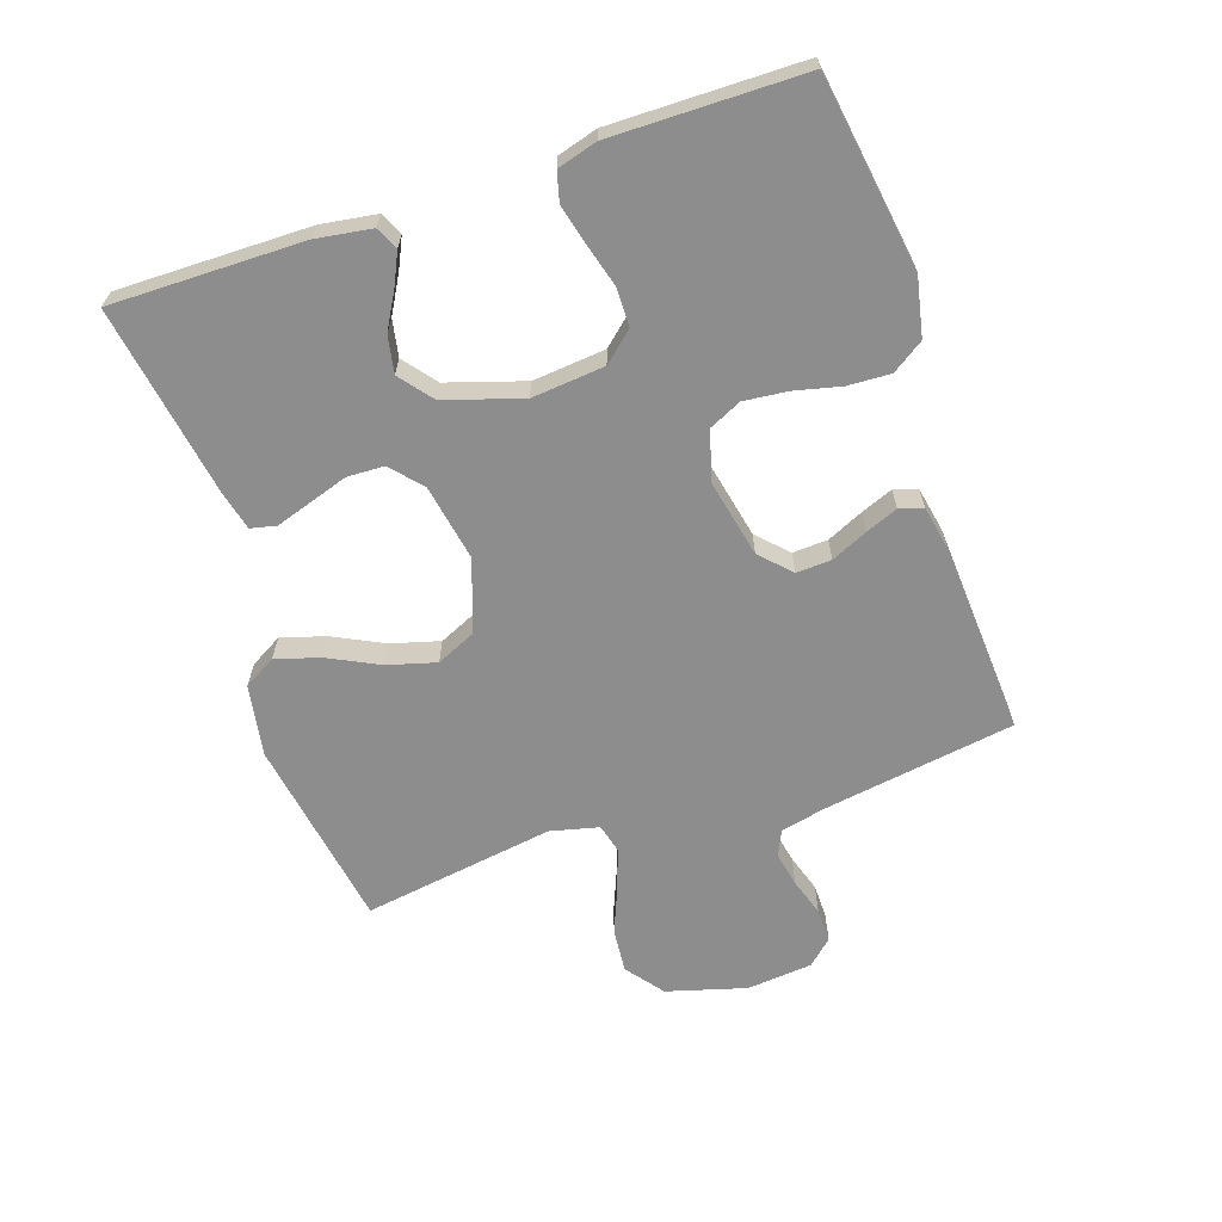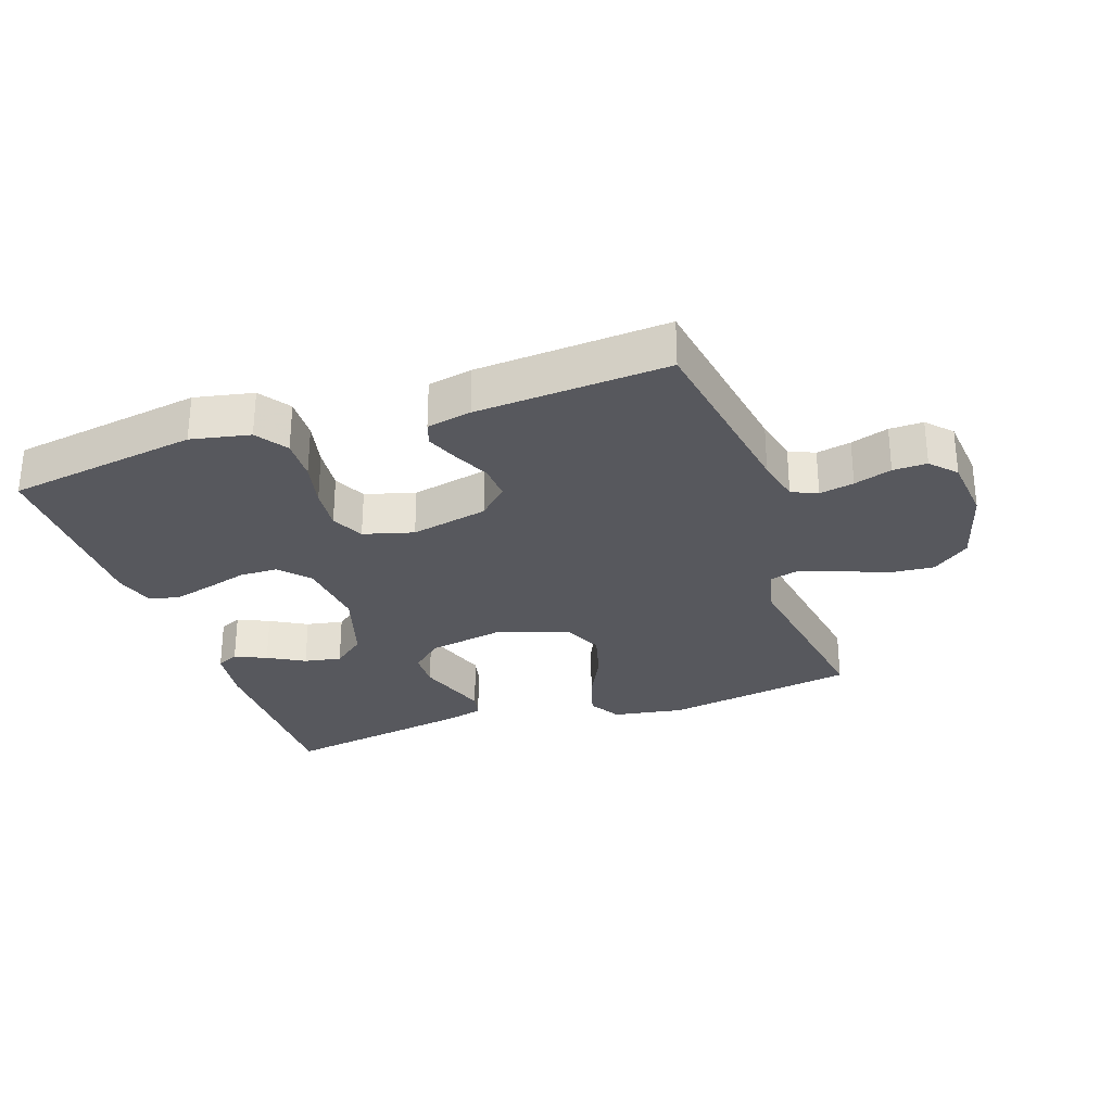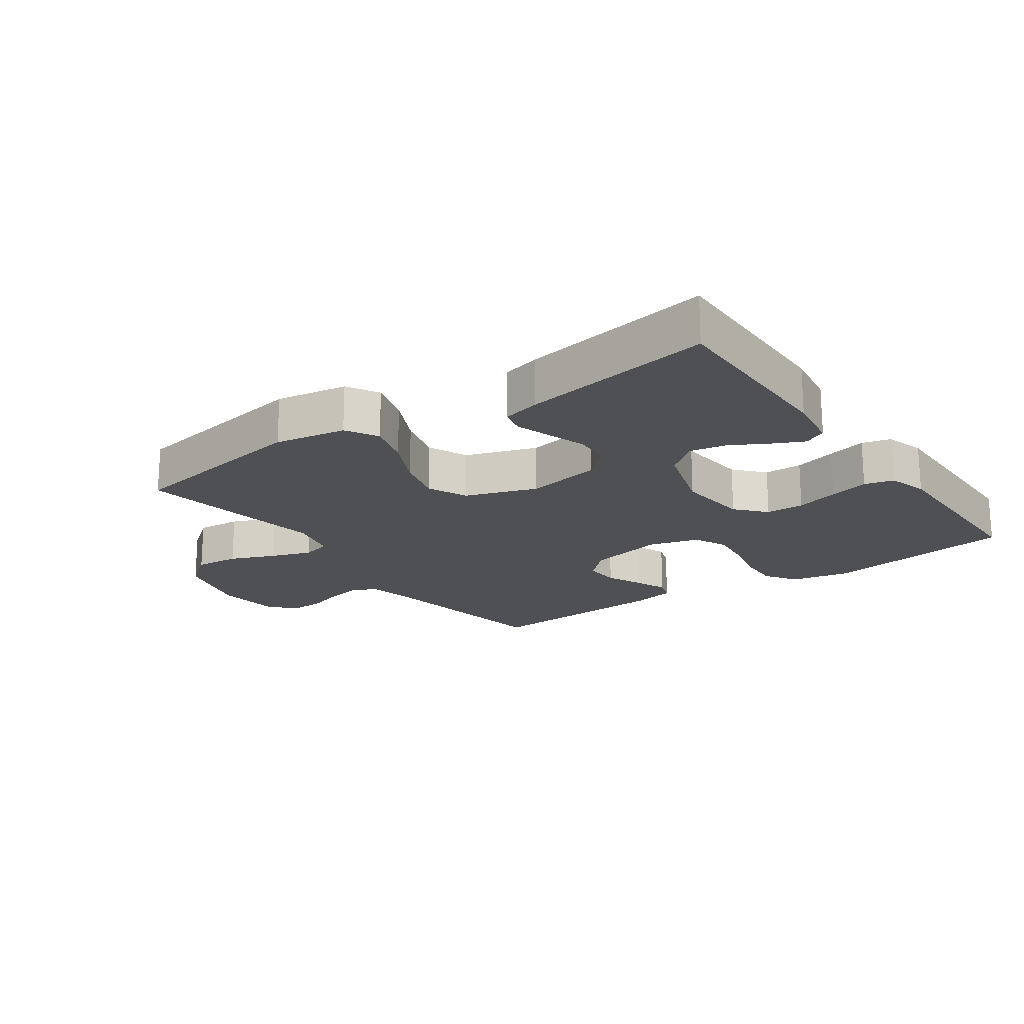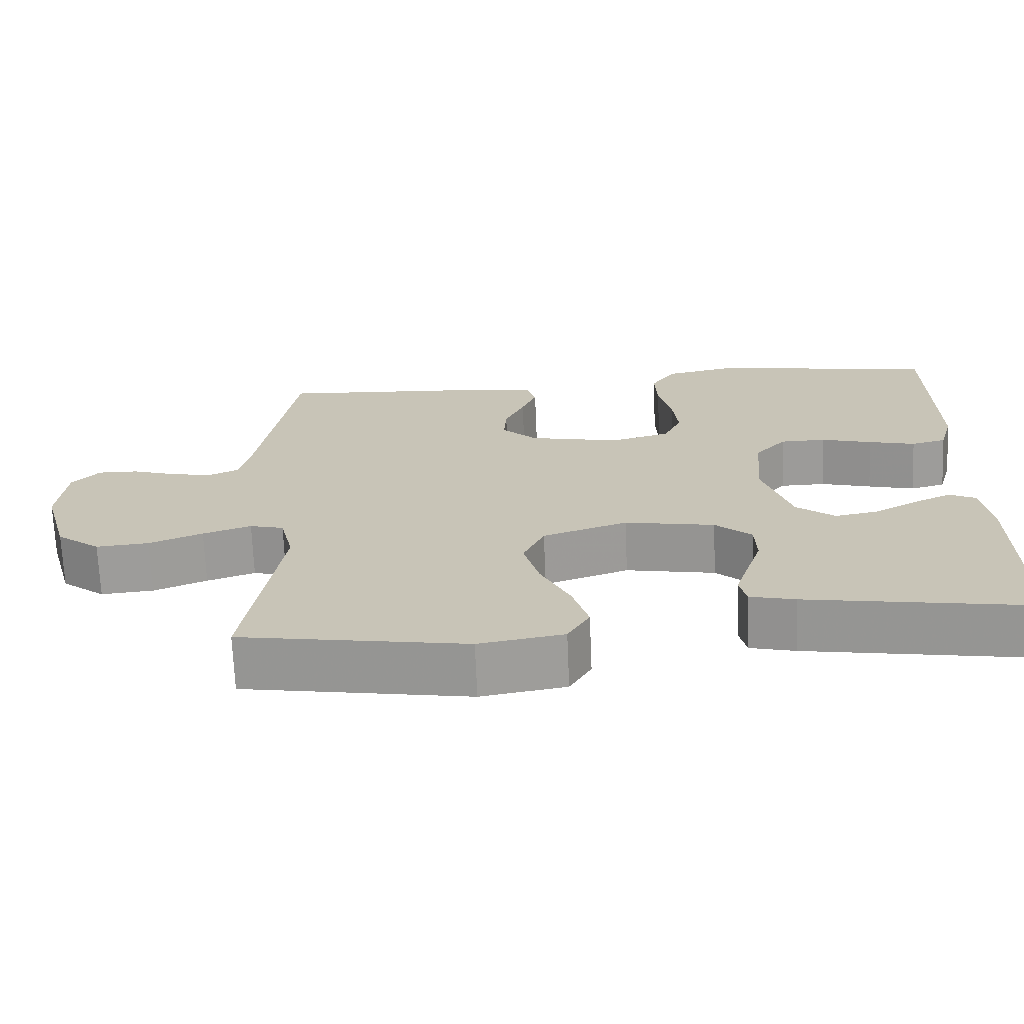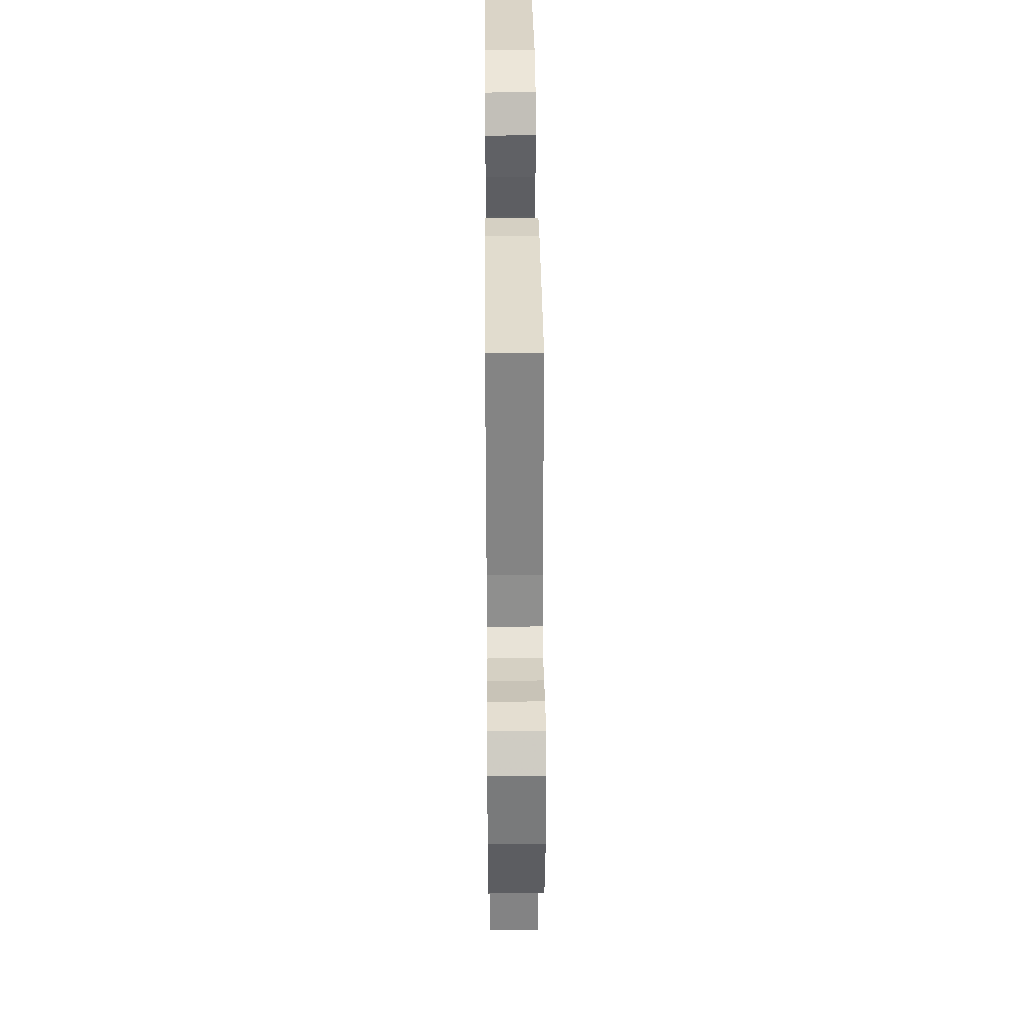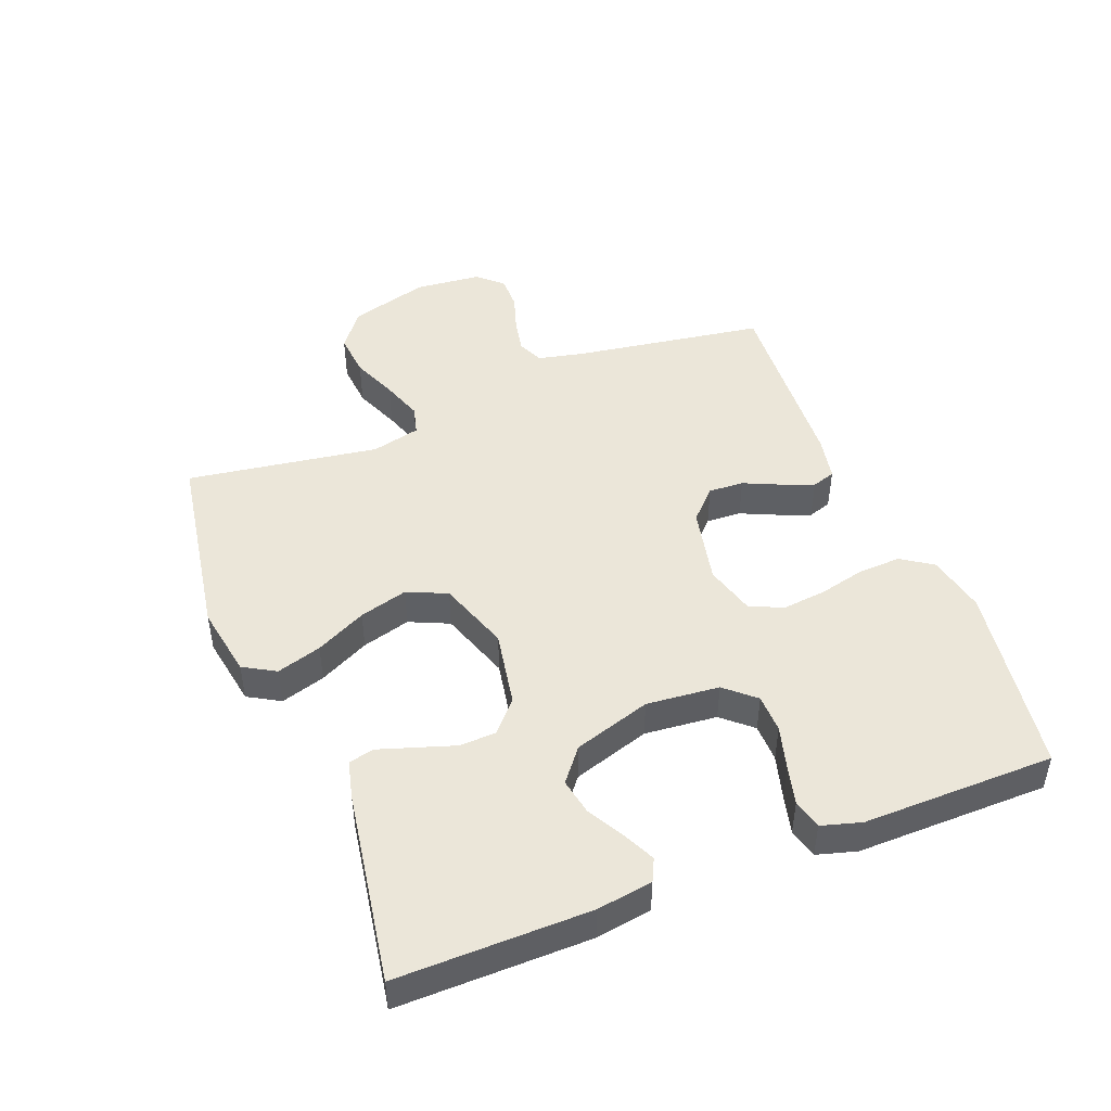
<metadata>
{"format":"obj","ext":"obj","renderer":"f3d","projection":"perspective","resolution":1024,"background":"white","views":[{"elev":-64.7,"azim":-71.5,"up":"+Y"},{"elev":-28.9,"azim":19.1,"up":"+Y"},{"elev":-19.0,"azim":-144.8,"up":"+Y"},{"elev":-69.7,"azim":-177.6,"up":"+Z"},{"elev":37.6,"azim":89.5,"up":"+Z"},{"elev":47.1,"azim":-111.5,"up":"+Y"}]}
</metadata>
<code>
v 0.5 0.07 0.5
v 0.547 0.07 0.2
v 0.563 0.07 0.129
v 0.603 0.07 0.111
v 0.657 0.07 0.122
v 0.716 0.07 0.141
v 0.769 0.07 0.142
v 0.805 0.07 0.103
v 0.815 0.07 0
v 0.78 0.07 -0.124
v 0.722 0.07 -0.169
v 0.652 0.07 -0.163
v 0.581 0.07 -0.134
v 0.517 0.07 -0.112
v 0.472 0.07 -0.124
v 0.454 0.07 -0.2
v 0.5 0.07 -0.5
v 0.2 0.07 -0.55
v 0.088 0.07 -0.531
v 0.059 0.07 -0.481
v 0.08 0.07 -0.411
v 0.119 0.07 -0.332
v 0.14 0.07 -0.256
v 0.112 0.07 -0.194
v 0 0.07 -0.156
v -0.119 0.07 -0.178
v -0.167 0.07 -0.221
v -0.169 0.07 -0.279
v -0.149 0.07 -0.34
v -0.131 0.07 -0.395
v -0.14 0.07 -0.435
v -0.2 0.07 -0.45
v -0.5 0.07 -0.5
v -0.498 0.07 -0.2
v -0.485 0.07 -0.113
v -0.45 0.07 -0.096
v -0.401 0.07 -0.119
v -0.344 0.07 -0.151
v -0.286 0.07 -0.162
v -0.235 0.07 -0.121
v -0.197 0.07 0
v -0.208 0.07 0.114
v -0.249 0.07 0.16
v -0.309 0.07 0.161
v -0.376 0.07 0.142
v -0.438 0.07 0.126
v -0.484 0.07 0.138
v -0.502 0.07 0.2
v -0.5 0.07 0.5
v -0.2 0.07 0.546
v -0.108 0.07 0.527
v -0.075 0.07 0.478
v -0.078 0.07 0.411
v -0.095 0.07 0.338
v -0.102 0.07 0.27
v -0.078 0.07 0.219
v 0 0.07 0.197
v 0.121 0.07 0.223
v 0.167 0.07 0.268
v 0.164 0.07 0.323
v 0.138 0.07 0.38
v 0.118 0.07 0.43
v 0.13 0.07 0.467
v 0.2 0.07 0.481
v 0.5 0 0.5
v 0.547 0 0.2
v 0.563 0 0.129
v 0.603 0 0.111
v 0.657 0 0.122
v 0.716 0 0.141
v 0.769 0 0.142
v 0.805 0 0.103
v 0.815 0 0
v 0.78 0 -0.124
v 0.722 0 -0.169
v 0.652 0 -0.163
v 0.581 0 -0.134
v 0.517 0 -0.112
v 0.472 0 -0.124
v 0.454 0 -0.2
v 0.5 0 -0.5
v 0.2 0 -0.55
v 0.088 0 -0.531
v 0.059 0 -0.481
v 0.08 0 -0.411
v 0.119 0 -0.332
v 0.14 0 -0.256
v 0.112 0 -0.194
v 0 0 -0.156
v -0.119 0 -0.178
v -0.167 0 -0.221
v -0.169 0 -0.279
v -0.149 0 -0.34
v -0.131 0 -0.395
v -0.14 0 -0.435
v -0.2 0 -0.45
v -0.5 0 -0.5
v -0.498 0 -0.2
v -0.485 0 -0.113
v -0.45 0 -0.096
v -0.401 0 -0.119
v -0.344 0 -0.151
v -0.286 0 -0.162
v -0.235 0 -0.121
v -0.197 0 0
v -0.208 0 0.114
v -0.249 0 0.16
v -0.309 0 0.161
v -0.376 0 0.142
v -0.438 0 0.126
v -0.484 0 0.138
v -0.502 0 0.2
v -0.5 0 0.5
v -0.2 0 0.546
v -0.108 0 0.527
v -0.075 0 0.478
v -0.078 0 0.411
v -0.095 0 0.338
v -0.102 0 0.27
v -0.078 0 0.219
v 0 0 0.197
v 0.121 0 0.223
v 0.167 0 0.268
v 0.164 0 0.323
v 0.138 0 0.38
v 0.118 0 0.43
v 0.13 0 0.467
v 0.2 0 0.481
f 63 64 1 2
f 60 61 62 63
f 60 63 2 3
f 59 60 3
f 58 59 3 4
f 57 58 4
f 51 52 53 54
f 51 54 55
f 50 51 55
f 49 50 55
f 48 49 55 56
f 44 45 46 47
f 44 47 48 56
f 35 36 37 38
f 33 34 35 38
f 33 38 39
f 32 33 39 40
f 28 29 30 31
f 28 31 32 40
f 19 20 21 22
f 19 22 23
f 16 17 18 19
f 15 16 19 23
f 10 11 12 13
f 10 13 14
f 9 10 14
f 8 9 14 15
f 5 6 7 8
f 4 5 8 15
f 43 44 56 57
f 42 43 57 4
f 41 42 4 15
f 27 28 40 41
f 26 27 41
f 25 26 41
f 24 25 41 15
f 15 23 24
f 66 65 128 127
f 127 126 125 124
f 67 66 127 124
f 67 124 123
f 68 67 123 122
f 68 122 121
f 118 117 116 115
f 119 118 115
f 119 115 114
f 119 114 113
f 120 119 113 112
f 111 110 109 108
f 120 112 111 108
f 102 101 100 99
f 102 99 98 97
f 103 102 97
f 104 103 97 96
f 95 94 93 92
f 104 96 95 92
f 86 85 84 83
f 87 86 83
f 83 82 81 80
f 87 83 80 79
f 77 76 75 74
f 78 77 74
f 78 74 73
f 79 78 73 72
f 72 71 70 69
f 79 72 69 68
f 121 120 108 107
f 68 121 107 106
f 79 68 106 105
f 105 104 92 91
f 105 91 90
f 105 90 89
f 79 105 89 88
f 88 87 79
f 1 65 66 2
f 2 66 67 3
f 3 67 68 4
f 4 68 69 5
f 5 69 70 6
f 6 70 71 7
f 7 71 72 8
f 8 72 73 9
f 9 73 74 10
f 10 74 75 11
f 11 75 76 12
f 12 76 77 13
f 13 77 78 14
f 14 78 79 15
f 15 79 80 16
f 16 80 81 17
f 17 81 82 18
f 18 82 83 19
f 19 83 84 20
f 20 84 85 21
f 21 85 86 22
f 22 86 87 23
f 23 87 88 24
f 24 88 89 25
f 25 89 90 26
f 26 90 91 27
f 27 91 92 28
f 28 92 93 29
f 29 93 94 30
f 30 94 95 31
f 31 95 96 32
f 32 96 97 33
f 33 97 98 34
f 34 98 99 35
f 35 99 100 36
f 36 100 101 37
f 37 101 102 38
f 38 102 103 39
f 39 103 104 40
f 40 104 105 41
f 41 105 106 42
f 42 106 107 43
f 43 107 108 44
f 44 108 109 45
f 45 109 110 46
f 46 110 111 47
f 47 111 112 48
f 48 112 113 49
f 49 113 114 50
f 50 114 115 51
f 51 115 116 52
f 52 116 117 53
f 53 117 118 54
f 54 118 119 55
f 55 119 120 56
f 56 120 121 57
f 57 121 122 58
f 58 122 123 59
f 59 123 124 60
f 60 124 125 61
f 61 125 126 62
f 62 126 127 63
f 63 127 128 64
f 64 128 65 1

</code>
